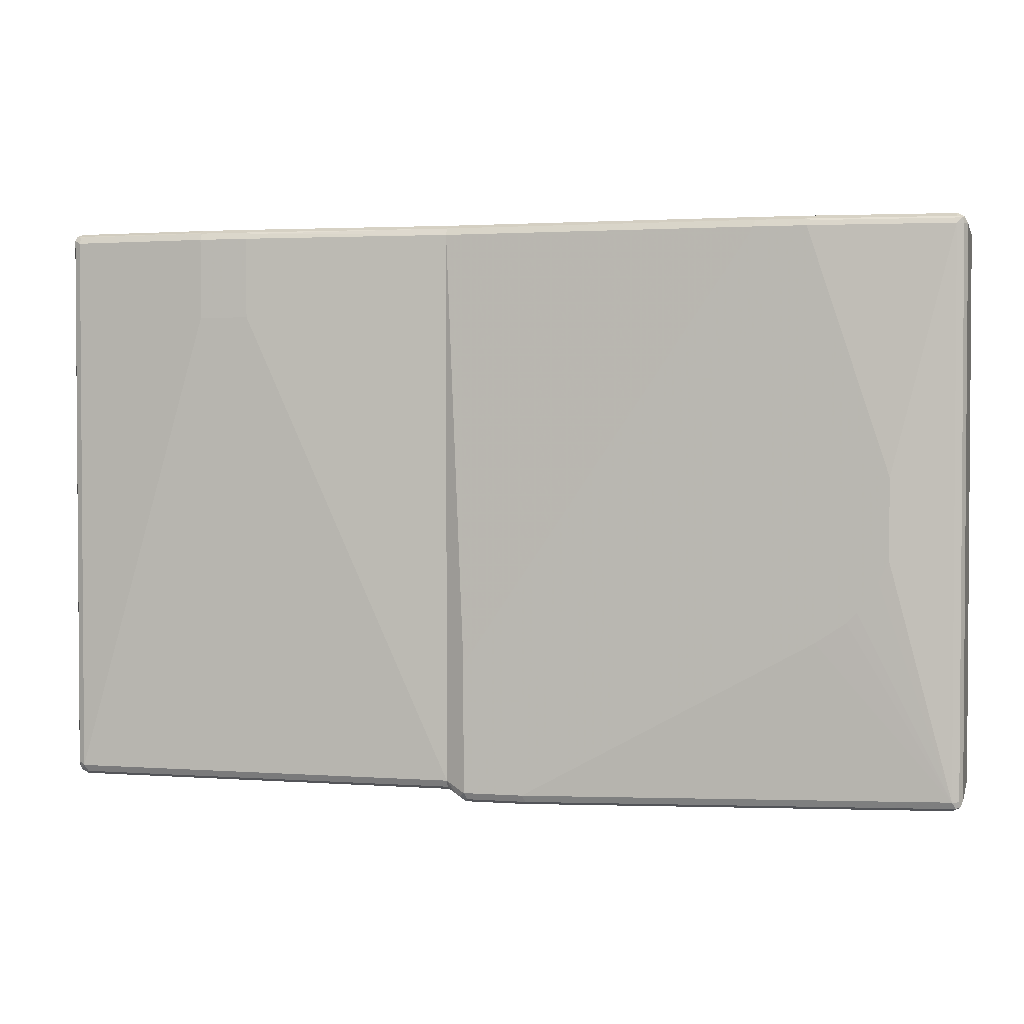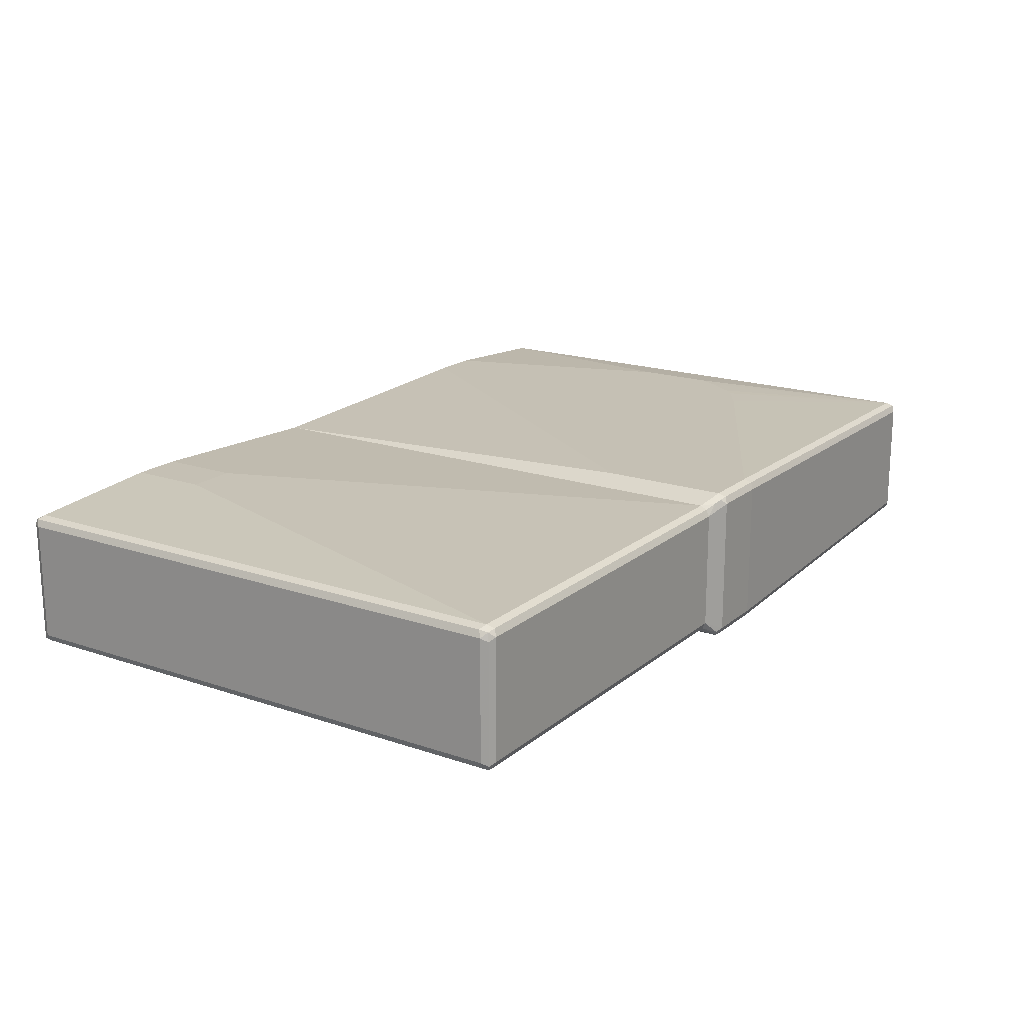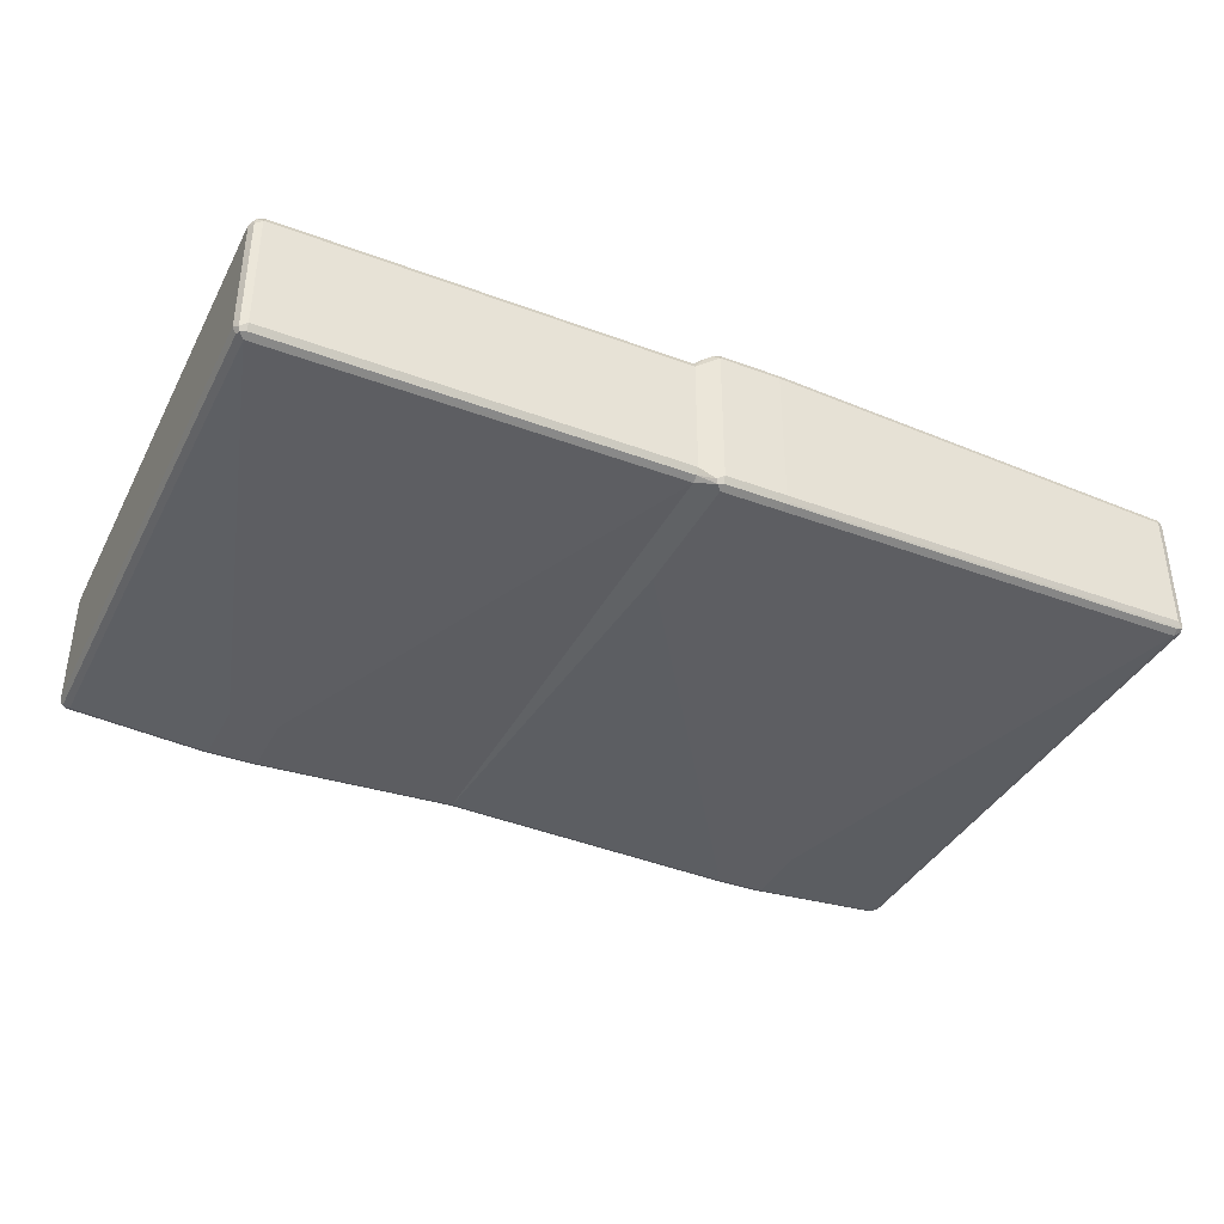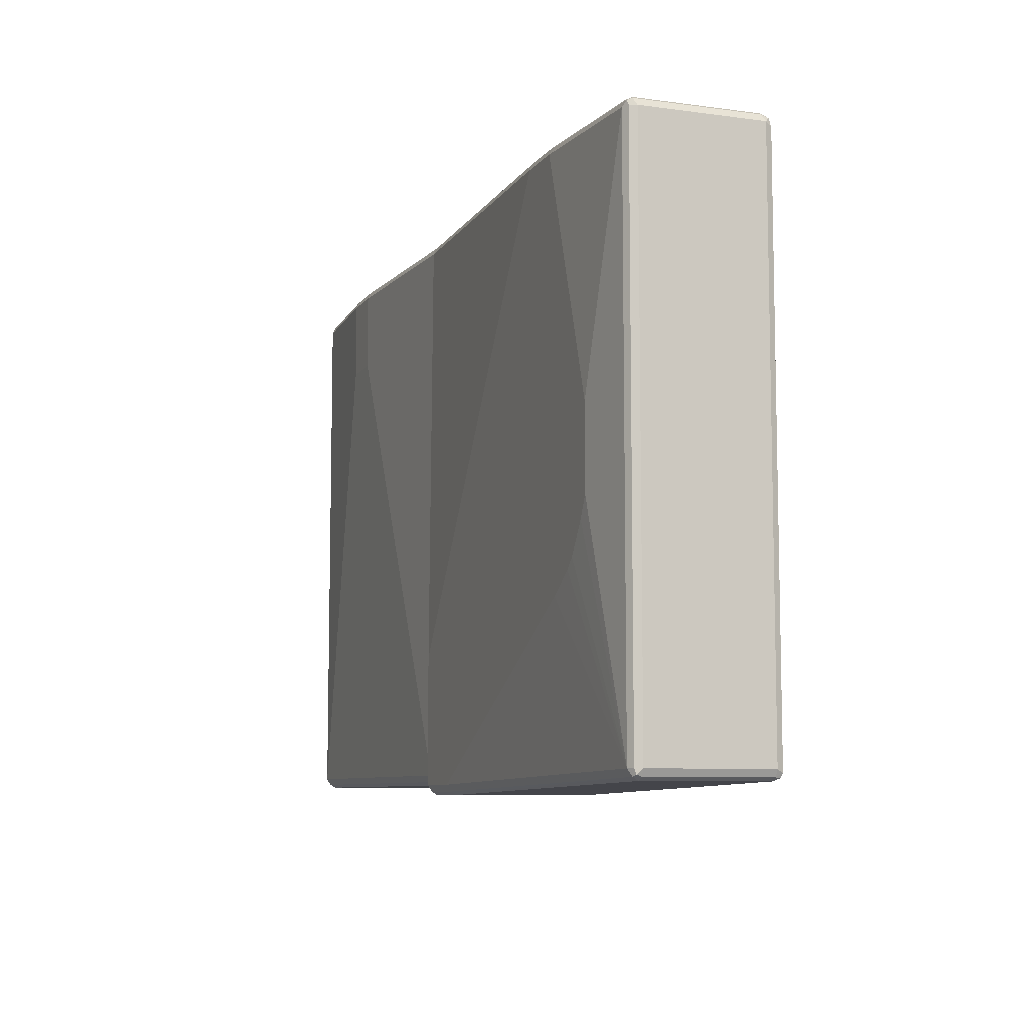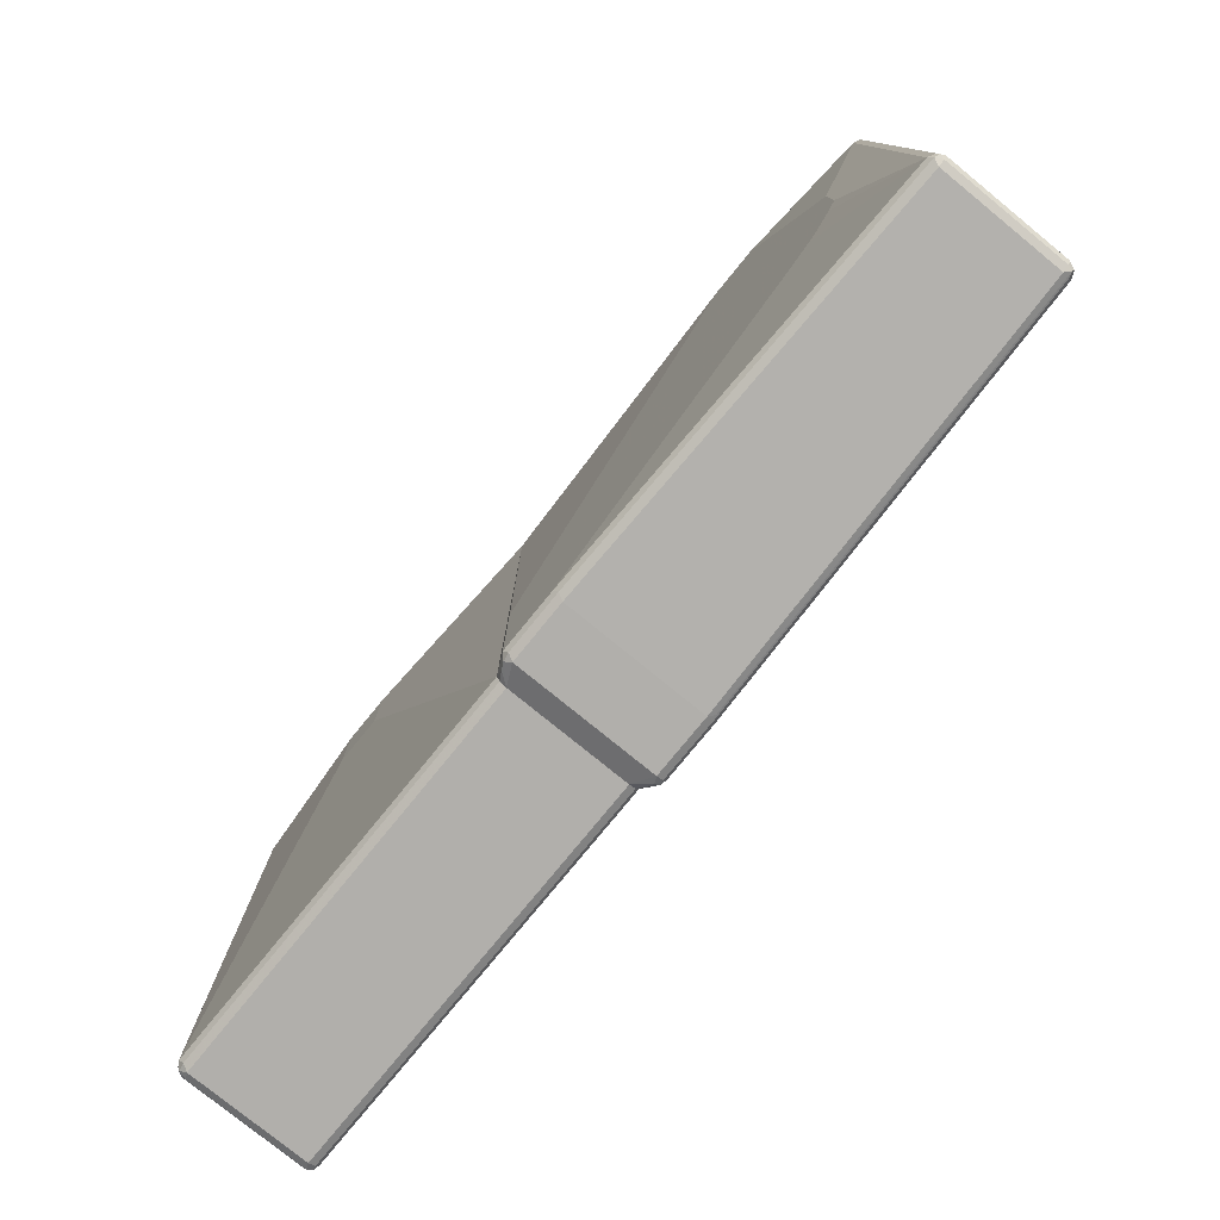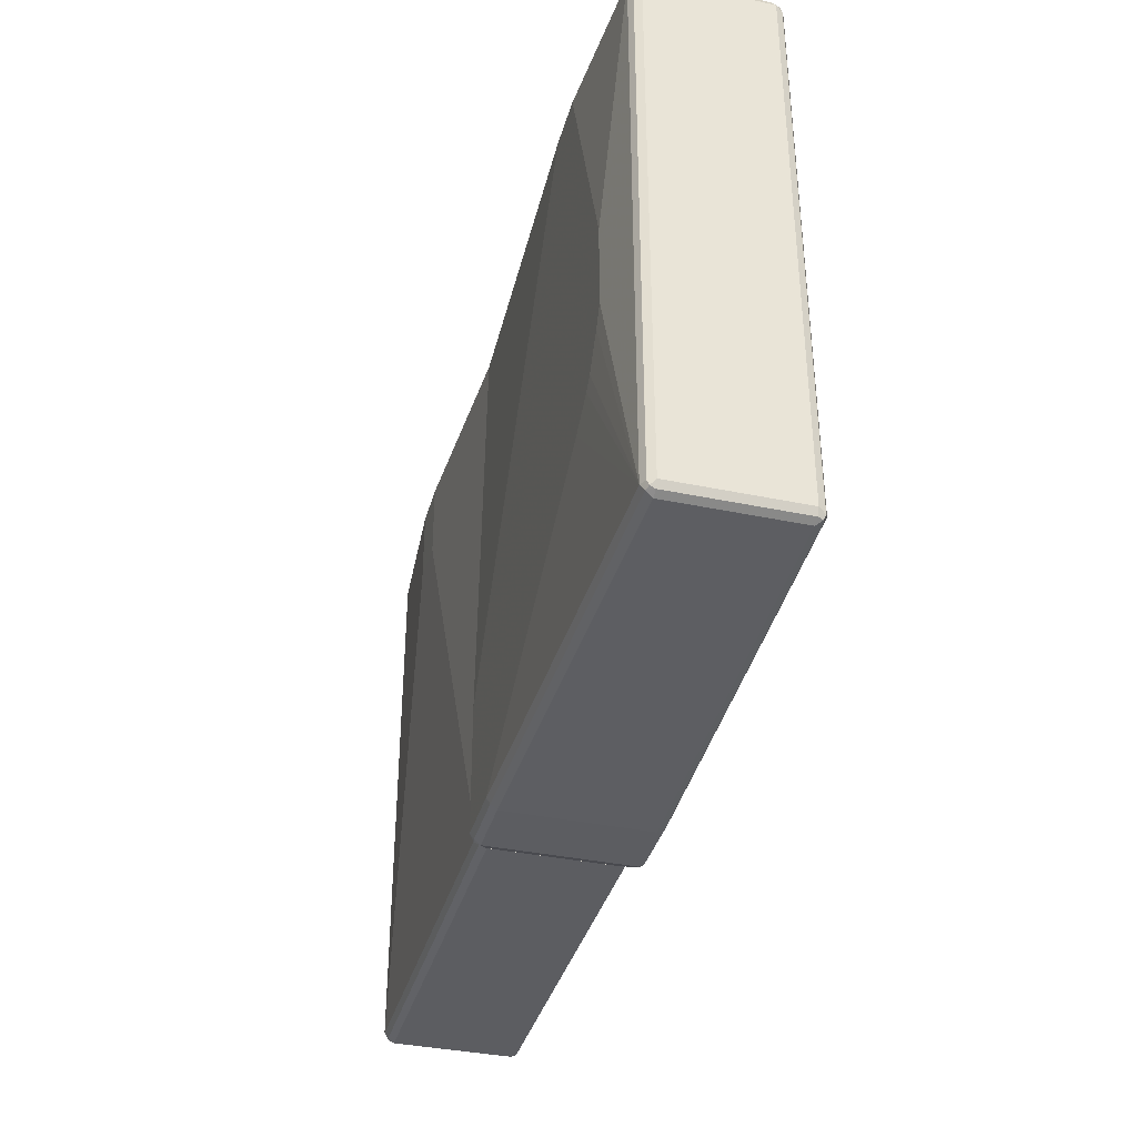
<metadata>
{"format":"obj","ext":"obj","renderer":"f3d","projection":"perspective","resolution":1024,"background":"white","views":[{"elev":2.3,"azim":-165.8,"up":"+Z"},{"elev":18.3,"azim":123.4,"up":"+Y"},{"elev":-38.4,"azim":154.8,"up":"+Y"},{"elev":-8.0,"azim":-110.5,"up":"+Z"},{"elev":-78.1,"azim":-129.2,"up":"+Z"},{"elev":-37.2,"azim":-105.1,"up":"+Z"}]}
</metadata>
<code>
v 0.09067 -0.108 0.522
v 0.09067 0.108 0.522
v 0.09067 -0.12 0.516
v 0.468 -0.126 0.522
v 0.468 0.126 0.522
v 0.468 0.138 0.516
v 0.09067 0.12 0.516
v 0.474 -0.138 0.516
v 0.09067 -0.1253 0.5053
v 0.468 -0.144 0.5039
v 0.558 -0.126 0.522
v 0.558 0.126 0.522
v 0.558 0.138 0.516
v 0.468 0.144 0.5039
v 0.459 0.1395 0.513
v 0.09067 0.126 0.5039
v 0.564 -0.138 0.516
v 0.09067 -0.126 0.5039
v 0.558 -0.144 0.5039
v 0.468 -0.144 0.378
v 0.8099 -0.108 0.522
v 0.8099 0.108 0.522
v 0.819 0.117 0.5175
v 0.5669 0.135 0.5175
v 0.8099 0.12 0.516
v 0.558 0.144 0.5039
v 0.468 0.144 0.3599
v 0.09067 0.126 -0.4859
v 0.8159 -0.12 0.516
v 0.09067 -0.126 -0.4859
v 0.8099 -0.126 0.5039
v 0.558 -0.144 0.378
v 0.8234 -0.117 0.513
v 0.8219 -0.108 0.516
v 0.819 -0.08099 0.5175
v 0.8219 0.108 0.516
v 0.828 0.108 0.5039
v 0.8219 0.12 0.5099
v 0.8099 0.126 0.5039
v 0.558 0.144 0.3599
v 0.8099 0.126 -0.4859
v 0.09067 0.1256 -0.4866
v 0.09067 -0.1258 -0.4864
v 0.8099 -0.126 -0.4859
v 0.8219 -0.12 0.5039
v 0.819 -0.1215 -0.495
v 0.828 -0.108 0.5039
v 0.8219 -0.12 -0.4859
v 0.828 -0.108 -0.4859
v 0.828 0.108 -0.4859
v 0.8219 0.12 -0.48
v 0.819 0.117 -0.495
v 0.804 0.12 -0.498
v 0.09067 0.12 -0.498
v 0.09067 -0.12 -0.498
v 0.8099 -0.12 -0.498
v 0.8099 -0.108 -0.504
v 0.8219 -0.114 -0.498
v 0.8219 0.102 -0.498
v 0.8099 0.108 -0.504
v 0.09067 0.108 -0.504
v 0.09067 -0.108 -0.504
v -0.828 -0.108 0.5039
v -0.822 -0.12 0.498
v -0.8189 -0.117 0.5129
v -0.822 -0.102 0.516
v -0.828 0.108 0.5039
v -0.828 -0.108 -0.4859
v -0.8099 -0.126 0.5039
v -0.822 -0.12 -0.4919
v -0.804 -0.12 0.516
v -0.8099 -0.108 0.522
v -0.822 0.114 0.516
v -0.822 0.12 0.5039
v -0.828 0.108 -0.4859
v -0.822 -0.108 -0.498
v -0.5579 -0.144 0.5039
v -0.8099 -0.126 -0.4859
v -0.8189 -0.117 -0.4994
v -0.8099 -0.12 -0.498
v -0.5519 -0.138 0.516
v -0.8099 0.108 0.522
v -0.5579 -0.126 0.522
v -0.8099 0.12 0.516
v -0.8189 0.1215 0.5129
v -0.8099 0.126 0.5039
v -0.822 0.12 -0.4859
v -0.8234 0.117 -0.4949
v -0.822 0.108 -0.498
v -0.8099 -0.108 -0.5039
v -0.4679 -0.144 0.5039
v -0.5579 -0.144 0.3779
v -0.05402 -0.144 -0.5039
v -0.05402 -0.126 -0.522
v -0.06301 -0.135 -0.5174
v -0.05402 -0.138 -0.516
v -0.4619 -0.138 0.516
v -0.5579 0.126 0.522
v -0.5579 0.138 0.516
v -0.4679 -0.126 0.522
v -0.5669 0.1395 0.5129
v -0.5579 0.144 0.5039
v -0.7019 0.144 0.07194
v -0.8099 0.126 -0.4859
v -0.8159 0.12 -0.498
v -0.8099 0.108 -0.5039
v 0.09067 -0.126 0.5039
v 0.09067 -0.1253 0.5053
v 0.05398 -0.144 -0.27
v 0.05398 -0.144 -0.5039
v -0.05402 0.126 -0.522
v 0.05398 -0.126 -0.522
v 0.05398 -0.138 -0.516
v 0.09067 -0.12 0.516
v -0.4679 0.126 0.522
v -0.4679 0.138 0.516
v -0.4679 0.144 0.5039
v -0.7019 0.144 -0.07194
v -0.6839 0.144 -0.1079
v -0.648 0.144 -0.162
v -0.63 0.144 -0.18
v -0.5759 0.144 -0.2159
v -0.05402 0.144 -0.5039
v -0.06004 0.138 -0.516
v 0.09067 -0.126 -0.4859
v 0.06297 -0.1395 -0.5129
v 0.05398 0.126 -0.522
v 0.06594 -0.132 -0.516
v 0.09067 -0.108 -0.5039
v -0.4589 0.135 0.5174
v 0.09067 0.12 0.516
v 0.09067 0.126 0.5039
v 0.05398 0.144 -0.27
v 0.05398 0.144 -0.5039
v 0.04796 0.138 -0.516
v 0.09067 -0.1258 -0.4864
v 0.09067 -0.12 -0.498
v 0.06297 0.135 -0.5129
v 0.09067 0.108 -0.5039
v 0.09067 0.126 -0.4859
v 0.07493 0.129 -0.507
v 0.09067 0.1086 -0.5036
v 0.09067 0.1256 -0.4866
v 0.09067 0.12 -0.498
f 1 2 7
f 1 7 16
f 1 16 28
f 1 28 42
f 1 42 54
f 1 54 61
f 1 61 62
f 1 62 55
f 1 55 43
f 1 43 30
f 1 30 18
f 1 18 9
f 1 9 3
f 1 3 4
f 1 4 11
f 1 11 21
f 1 21 22
f 1 22 12
f 1 12 5
f 1 5 2
f 2 5 6
f 2 6 7
f 3 8 4
f 3 9 10
f 3 10 8
f 4 8 17
f 4 17 11
f 5 12 13
f 5 13 6
f 6 13 26
f 6 26 14
f 6 14 15
f 6 15 7
f 7 15 16
f 8 10 19
f 8 19 17
f 9 18 10
f 10 18 30
f 10 30 20
f 10 20 32
f 10 32 19
f 11 17 21
f 12 22 23
f 12 23 24
f 12 24 13
f 13 24 23
f 13 23 25
f 13 25 39
f 13 39 26
f 14 16 15
f 14 26 40
f 14 40 27
f 14 27 28
f 14 28 16
f 17 29 21
f 17 19 31
f 17 31 29
f 19 32 44
f 19 44 31
f 20 30 44
f 20 44 32
f 21 29 33
f 21 33 34
f 21 34 35
f 21 35 23
f 21 23 22
f 23 35 34
f 23 34 36
f 23 36 37
f 23 37 38
f 23 38 39
f 23 39 25
f 26 39 41
f 26 41 40
f 27 40 41
f 27 41 28
f 28 41 42
f 29 31 33
f 30 43 44
f 31 45 33
f 31 44 46
f 31 46 45
f 33 47 37
f 33 37 36
f 33 36 34
f 33 45 48
f 33 48 49
f 33 49 47
f 37 47 49
f 37 49 50
f 37 50 51
f 37 51 38
f 38 51 41
f 38 41 39
f 41 51 52
f 41 52 53
f 41 53 42
f 42 53 54
f 43 55 56
f 43 56 44
f 44 56 46
f 45 46 48
f 46 56 57
f 46 57 58
f 46 58 49
f 46 49 48
f 49 58 59
f 49 59 50
f 50 59 52
f 50 52 51
f 52 59 60
f 52 60 53
f 53 60 61
f 53 61 54
f 55 62 57
f 55 57 56
f 57 62 61
f 57 61 60
f 57 60 59
f 57 59 58
f 63 64 65
f 63 65 66
f 63 66 73
f 63 73 67
f 63 67 75
f 63 75 68
f 63 68 70
f 63 70 64
f 64 69 65
f 64 70 78
f 64 78 69
f 65 71 72
f 65 72 66
f 65 69 71
f 66 72 82
f 66 82 73
f 67 73 74
f 67 74 87
f 67 87 75
f 68 75 89
f 68 89 76
f 68 76 70
f 69 77 71
f 69 78 92
f 69 92 77
f 70 76 79
f 70 79 80
f 70 80 78
f 71 77 81
f 71 81 72
f 72 81 83
f 72 83 100
f 72 100 1
f 72 1 2
f 72 2 115
f 72 115 98
f 72 98 82
f 73 84 85
f 73 85 74
f 73 82 84
f 74 85 86
f 74 86 104
f 74 104 87
f 75 87 88
f 75 88 89
f 76 89 106
f 76 106 90
f 76 90 79
f 77 91 97
f 77 97 81
f 77 92 93
f 77 93 110
f 77 110 109
f 77 109 91
f 78 80 96
f 78 96 93
f 78 93 92
f 79 90 94
f 79 94 95
f 79 95 96
f 79 96 80
f 81 97 100
f 81 100 83
f 82 98 99
f 82 99 84
f 84 99 101
f 84 101 85
f 85 101 102
f 85 102 86
f 86 102 103
f 86 103 118
f 86 118 104
f 87 104 105
f 87 105 88
f 88 105 89
f 89 105 106
f 90 106 111
f 90 111 94
f 91 107 108
f 91 108 97
f 91 109 107
f 93 96 113
f 93 113 110
f 94 111 127
f 94 127 112
f 94 112 113
f 94 113 96
f 94 96 95
f 97 114 1
f 97 1 100
f 97 108 114
f 98 115 116
f 98 116 99
f 99 116 117
f 99 117 102
f 99 102 101
f 102 117 133
f 102 133 134
f 102 134 123
f 102 123 122
f 102 122 121
f 102 121 120
f 102 120 119
f 102 119 118
f 102 118 103
f 104 118 119
f 104 119 120
f 104 120 121
f 104 121 122
f 104 122 123
f 104 123 124
f 104 124 105
f 105 124 111
f 105 111 106
f 107 109 110
f 107 110 125
f 107 125 136
f 107 136 137
f 107 137 129
f 107 129 139
f 107 139 142
f 107 142 144
f 107 144 143
f 107 143 140
f 107 140 132
f 107 132 131
f 107 131 2
f 107 2 1
f 107 1 114
f 107 114 108
f 110 113 126
f 110 126 125
f 111 124 135
f 111 135 127
f 112 128 113
f 112 127 139
f 112 139 129
f 112 129 128
f 113 128 126
f 115 2 130
f 115 130 116
f 116 130 131
f 116 131 132
f 116 132 117
f 117 132 133
f 123 134 135
f 123 135 124
f 125 126 136
f 126 128 137
f 126 137 136
f 127 135 138
f 127 138 139
f 128 129 137
f 2 131 130
f 132 140 134
f 132 134 133
f 134 140 138
f 134 138 135
f 138 140 141
f 138 141 139
f 139 141 142
f 140 143 141
f 141 143 144
f 141 144 142

</code>
